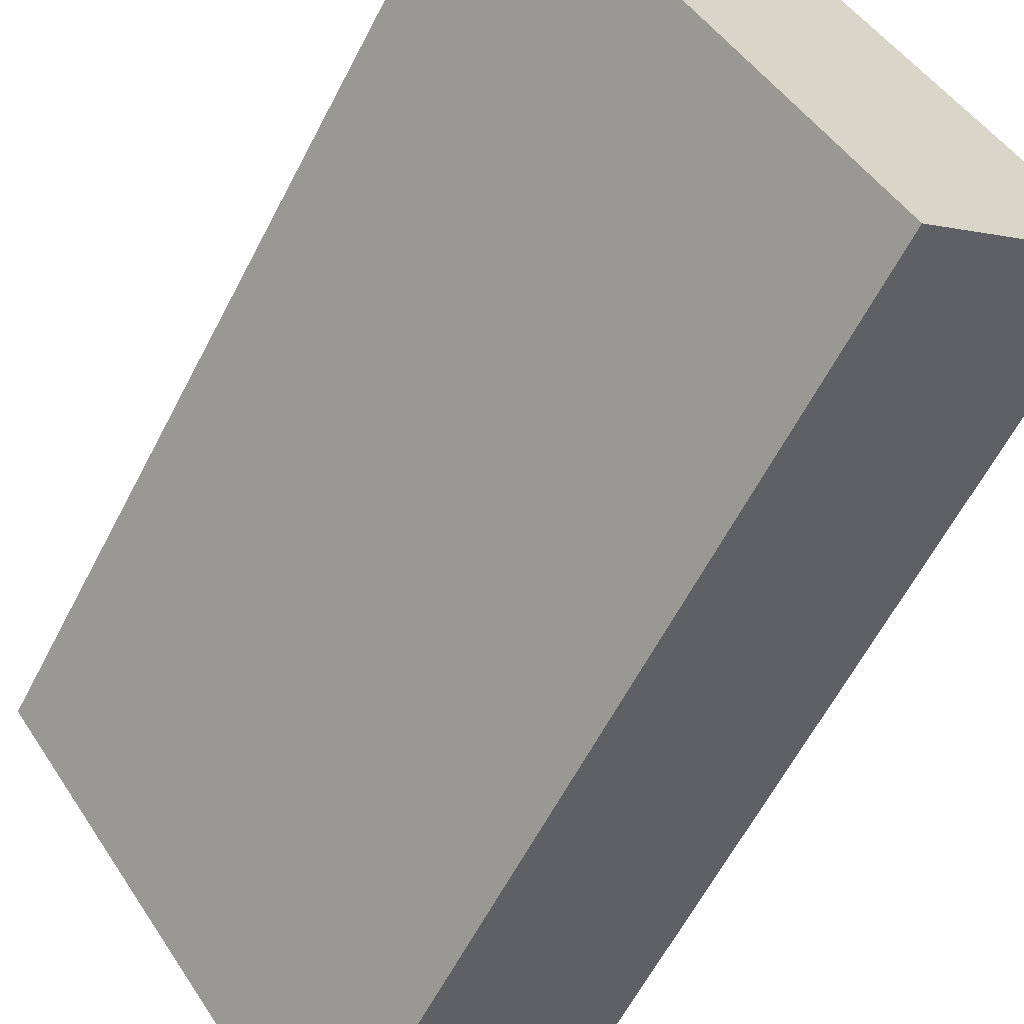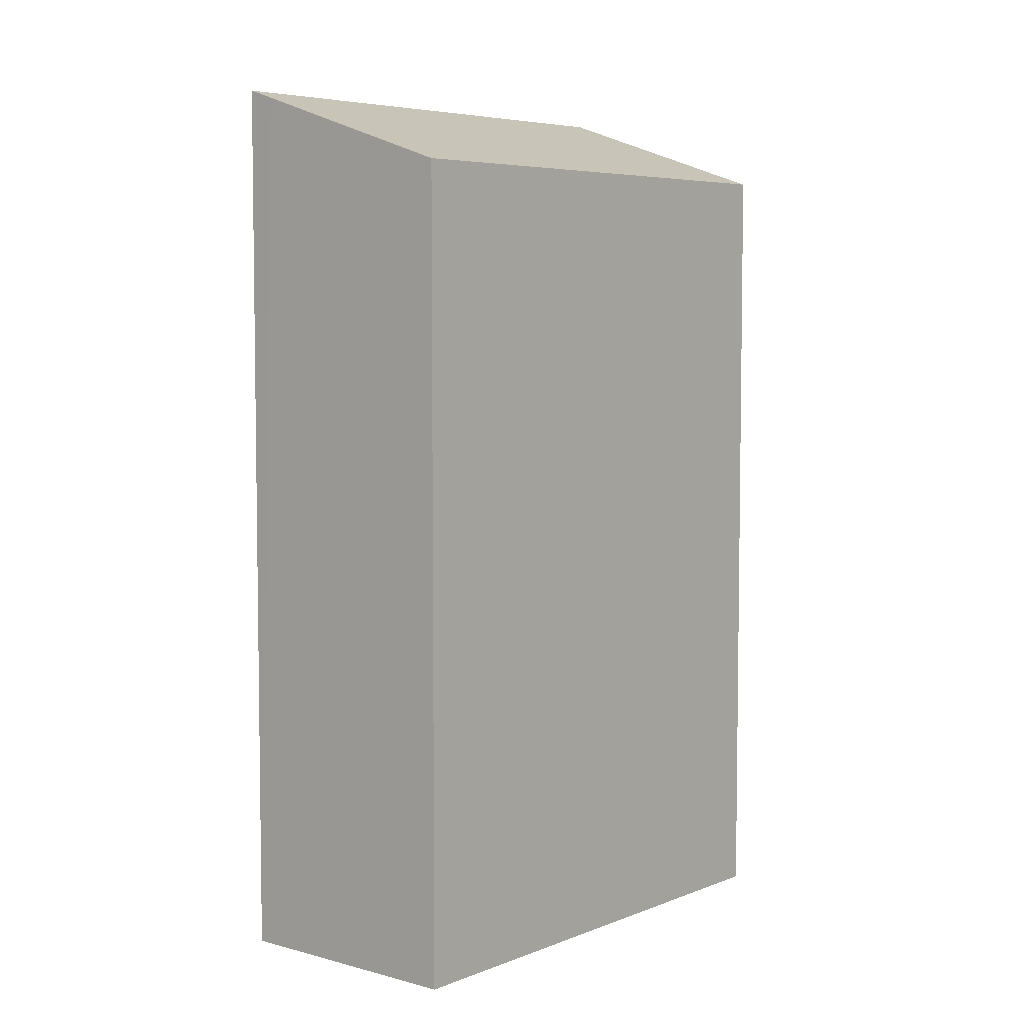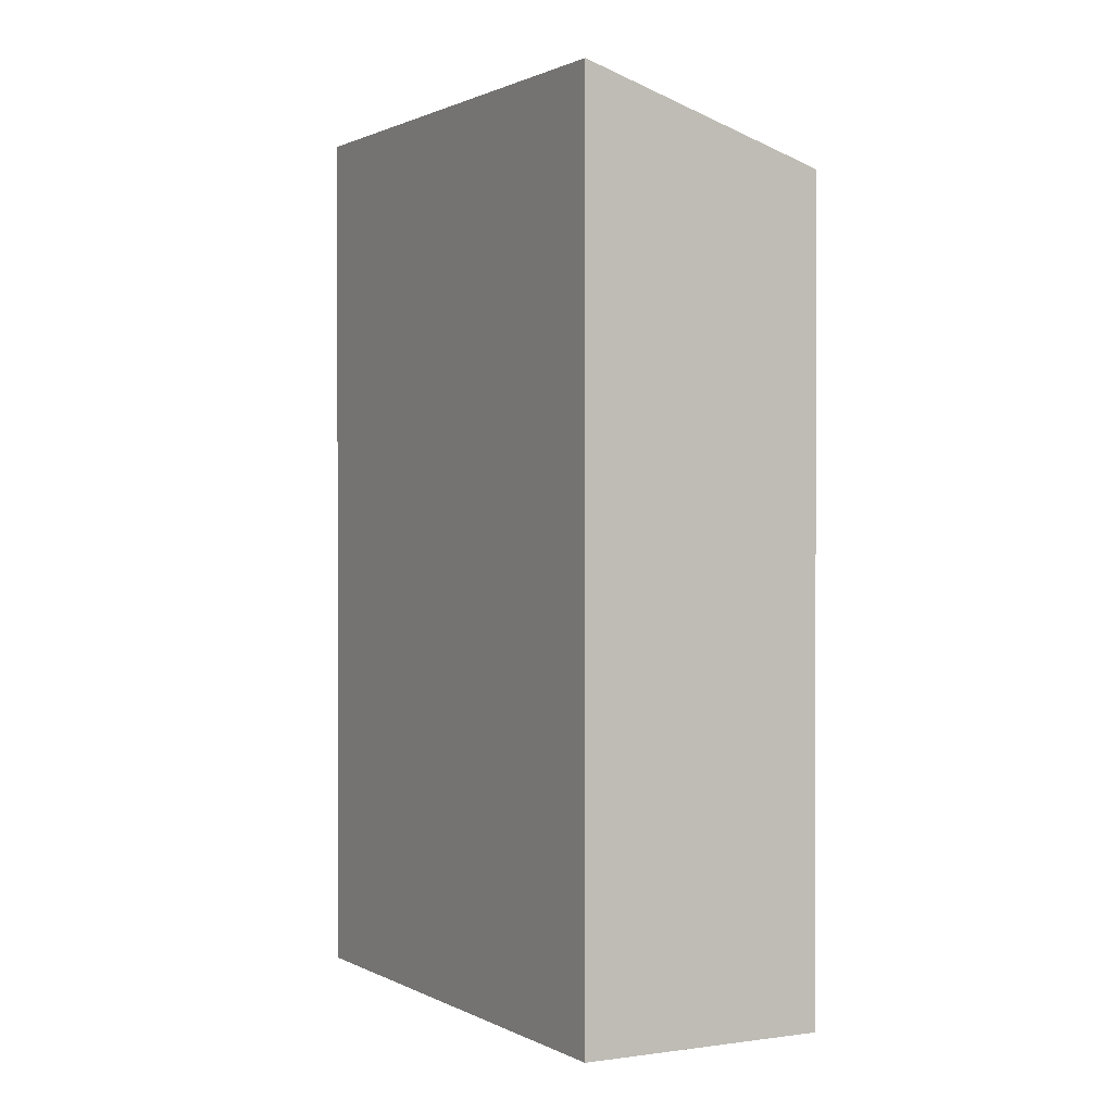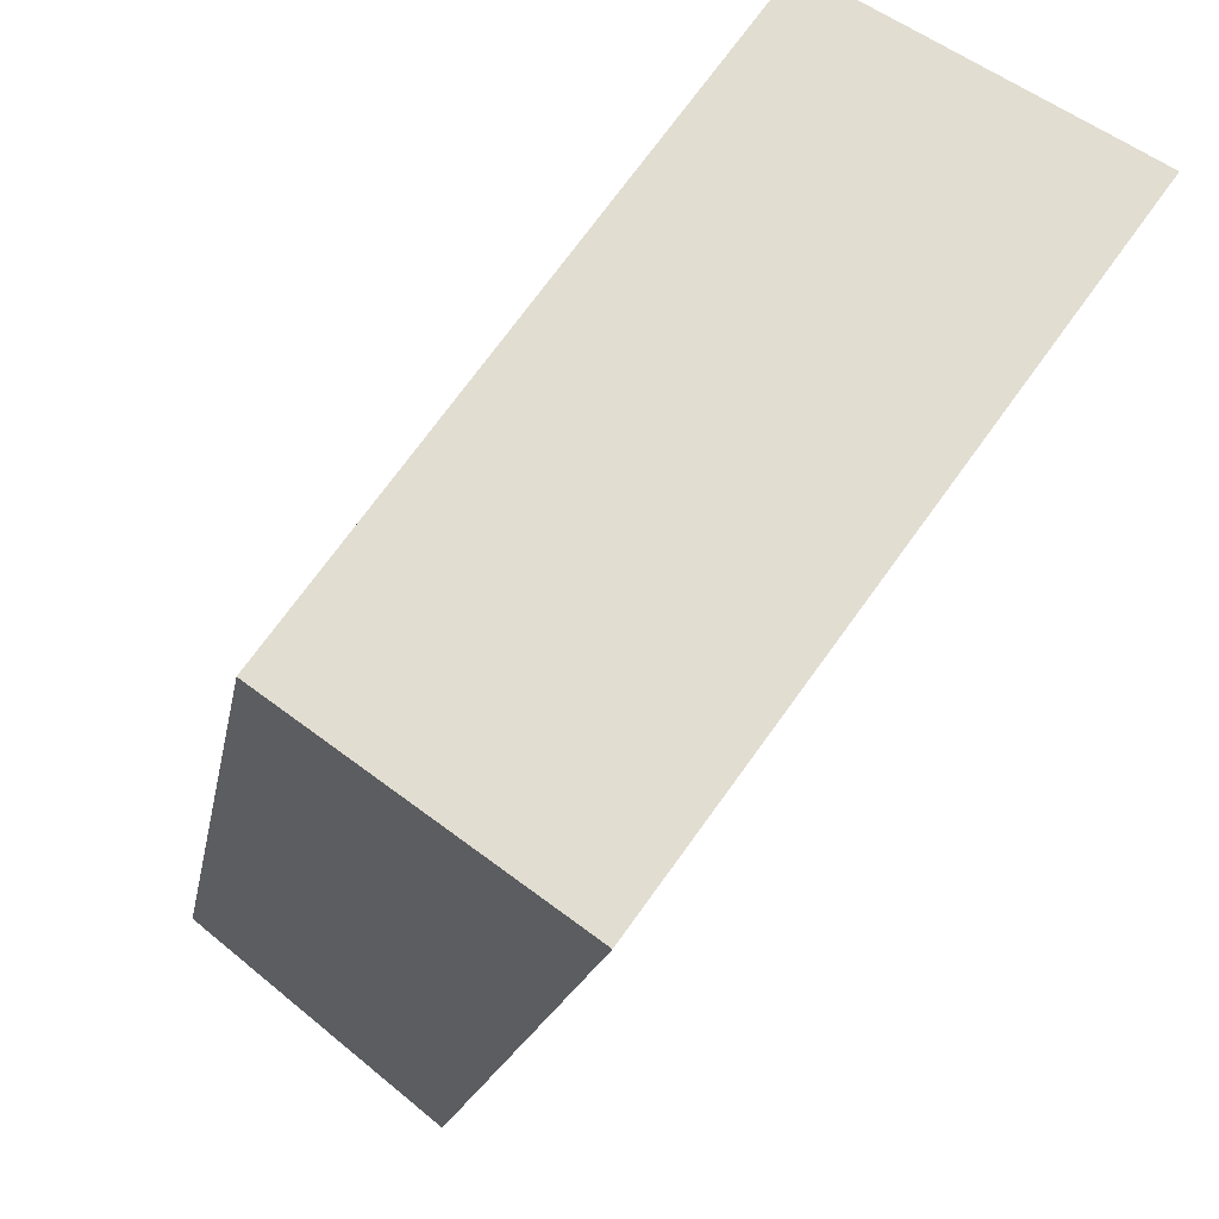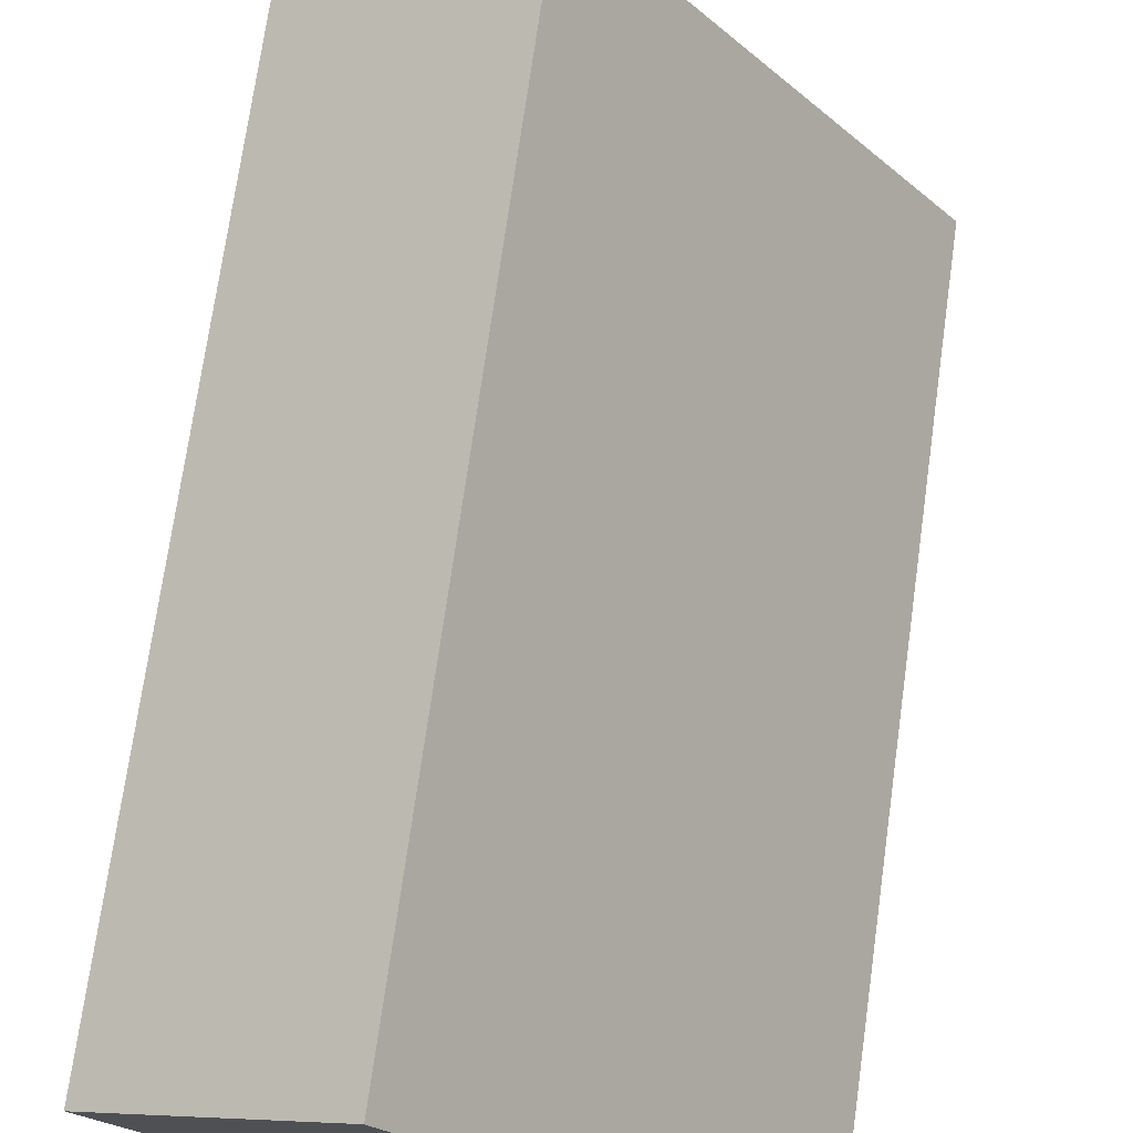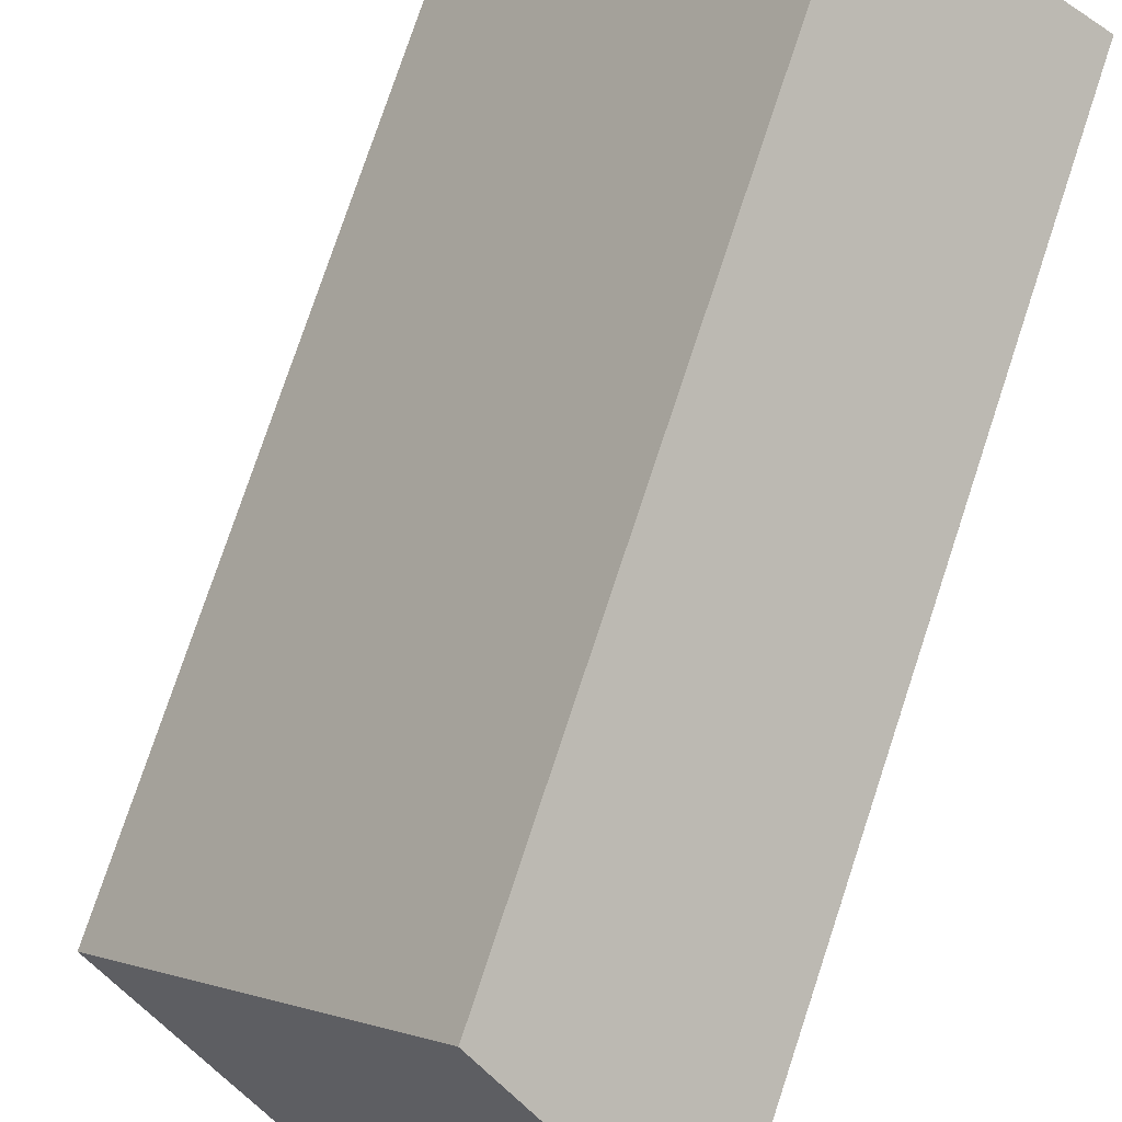
<metadata>
{"format":"obj","ext":"obj","renderer":"f3d","projection":"perspective","resolution":1024,"background":"white","views":[{"elev":-61.9,"azim":-27.4,"up":"+Z"},{"elev":5.5,"azim":3.9,"up":"+Y"},{"elev":1.0,"azim":-64.8,"up":"+Y"},{"elev":-14.4,"azim":171.7,"up":"+Z"},{"elev":72.6,"azim":8.0,"up":"+Z"},{"elev":77.6,"azim":-161.6,"up":"+Z"}]}
</metadata>
<code>
v  3.676 10.24 -5.106
v  2.298 9.32 1.688
v  5.895 9.322 -3.315
v  0.009 10.24 -0.012
v  0.258 10.14 0.19
v  0 10.24 6.27e-16
v  0.009 7.348e-19 -0.012
v  0 0 0
v  3.676 3.127e-16 -5.106
v  2.298 -1.034e-16 1.688
v  0.258 -1.163e-17 0.19
v  5.895 2.03e-16 -3.315
g defaultobject
f 1 2 3
f 2 1 4
f 2 4 5
f 5 4 6
f 7 6 4
f 6 7 8
f 9 4 1
f 4 9 7
f 8 5 6
f 5 8 2
f 2 8 10
f 10 8 11
f 2 12 3
f 12 2 10
f 3 9 1
f 9 3 12
f 11 12 10
f 12 11 9
f 9 11 7
f 7 11 8

</code>
